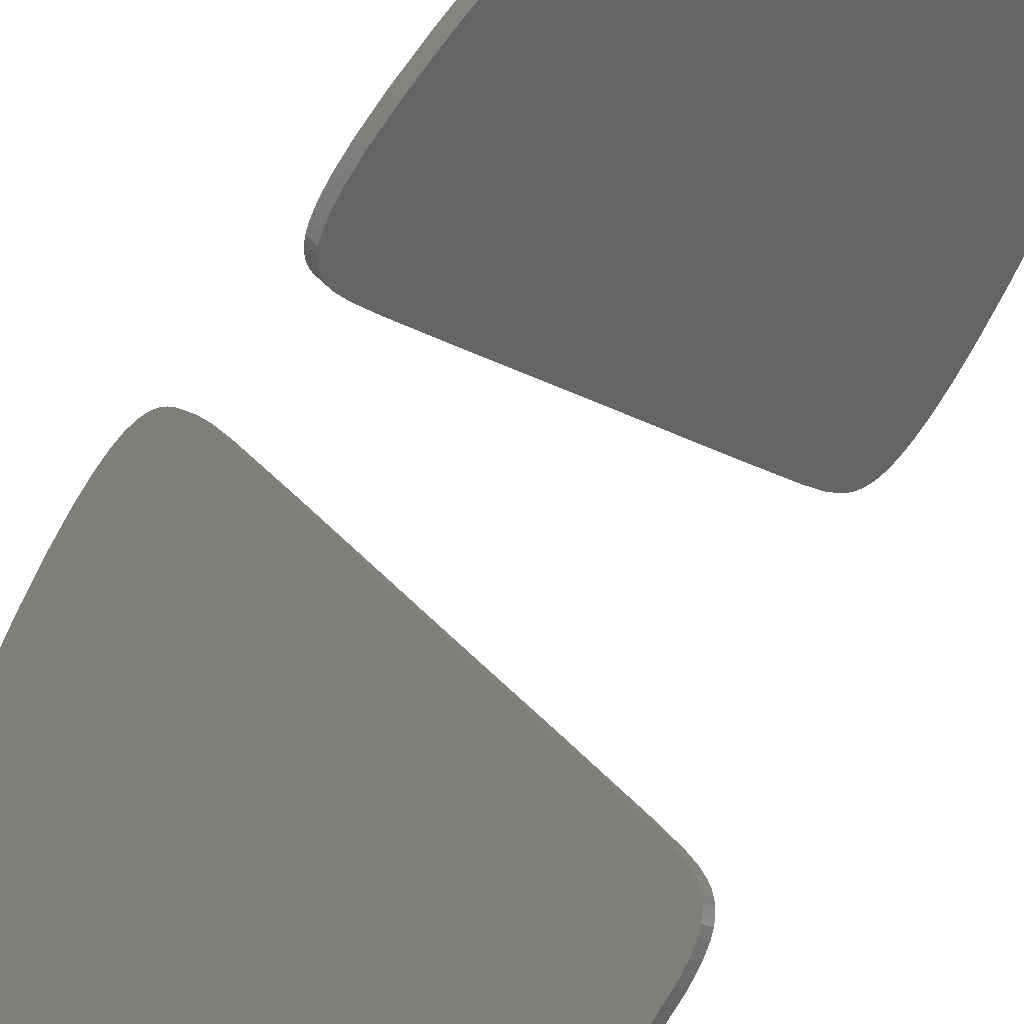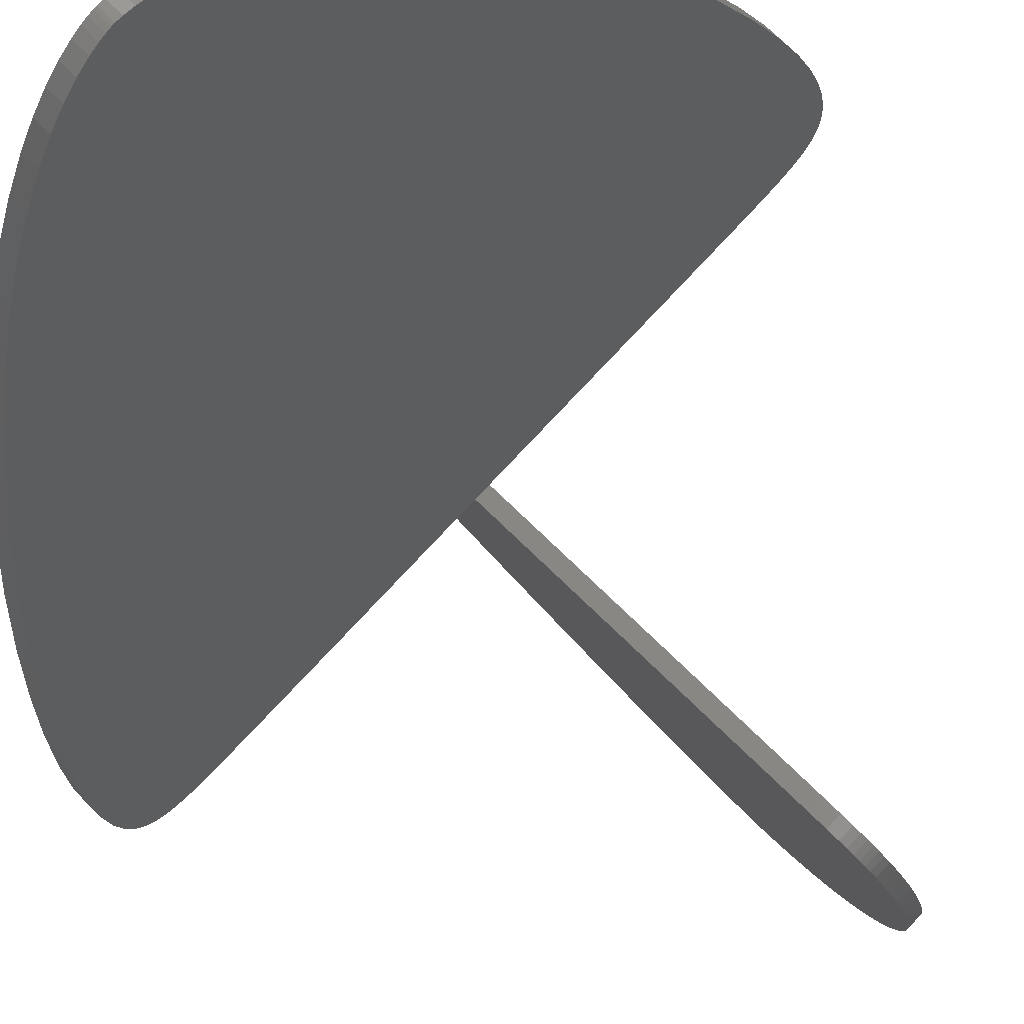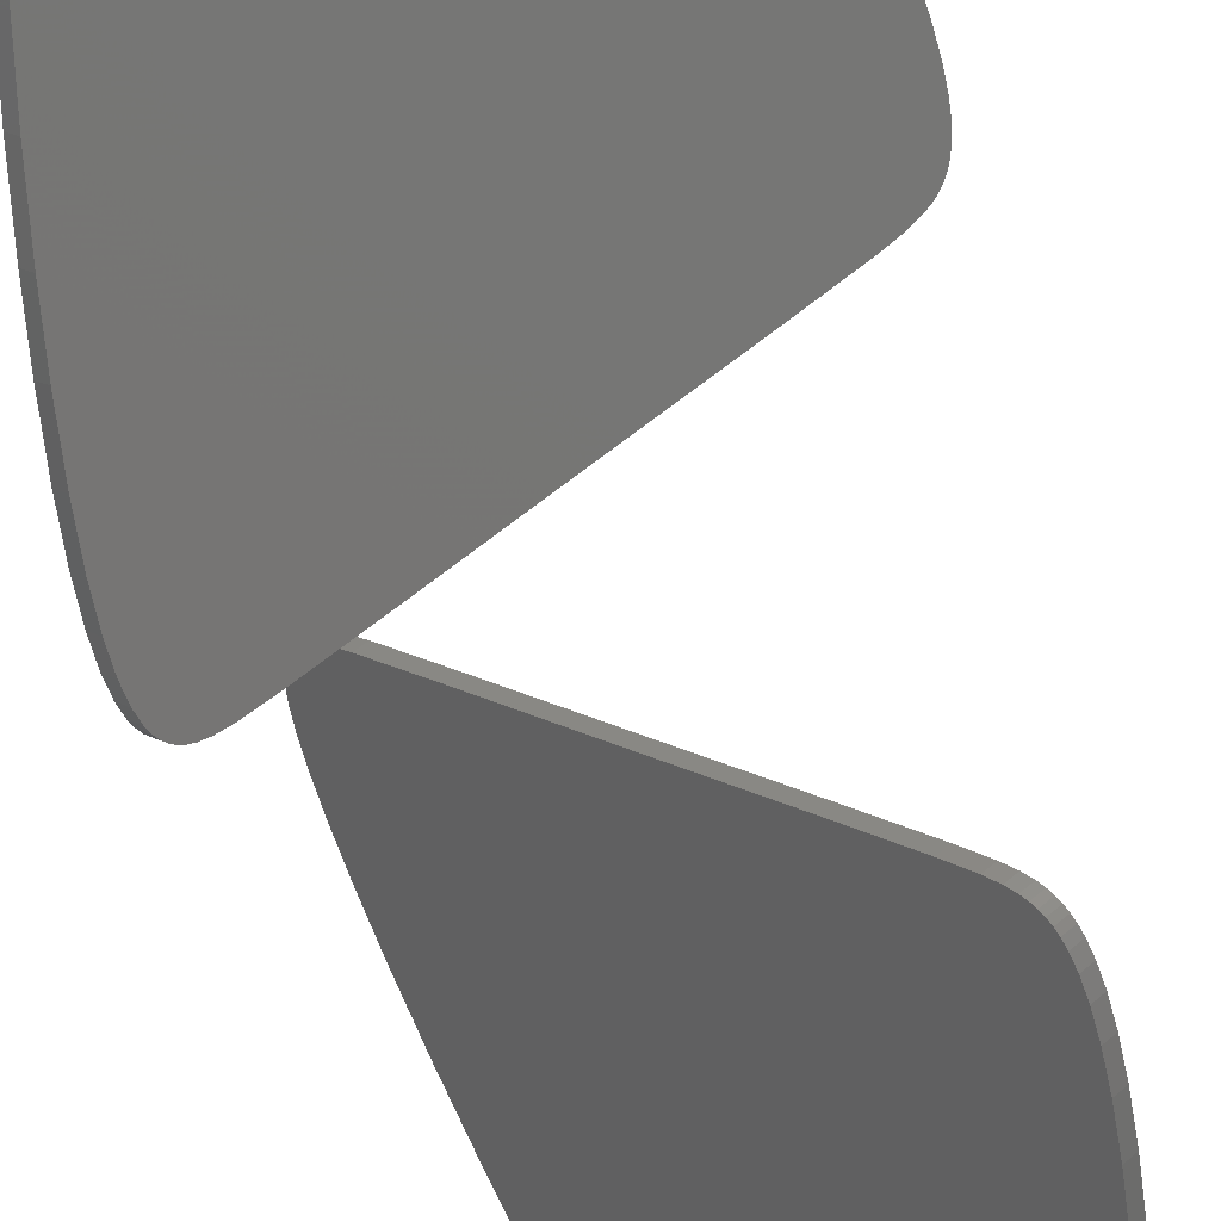
<metadata>
{"format":"stl","ext":"stl","renderer":"f3d","projection":"perspective","resolution":1024,"background":"white","views":[{"elev":-77.8,"azim":147.5,"up":"+Z"},{"elev":-14.6,"azim":-168.3,"up":"+Z"},{"elev":-58.3,"azim":13.7,"up":"+Z"}]}
</metadata>
<code>
# stl→obj: 284 verts, 560 faces
v 0.01997 0.01996 -0.02209
v 0.001061 0.02 0.001061
v -0.001061 0.02 -0.001061
v -0.02163 0.01996 0.02375
v -0.02375 0.01996 0.02163
v -0.02478 0.01997 0.0269
v -0.0269 0.01997 0.02478
v -0.03619 0.02007 0.03831
v -0.03831 0.02007 0.03619
v -0.04009 0.02036 0.04221
v -0.04221 0.02036 0.04009
v -0.04247 0.02091 0.04459
v -0.04459 0.02091 0.04247
v -0.04386 0.02155 0.04598
v -0.04598 0.02155 0.04386
v -0.04475 0.0222 0.04687
v -0.04687 0.0222 0.04475
v -0.04555 0.02302 0.04767
v -0.04767 0.02302 0.04555
v -0.04621 0.02397 0.04833
v -0.04833 0.02397 0.04621
v -0.04681 0.02515 0.04893
v -0.04893 0.02515 0.04681
v -0.04746 0.02702 0.04958
v -0.04958 0.02702 0.04746
v -0.04803 0.02964 0.05015
v -0.05015 0.02964 0.04803
v -0.04843 0.0331 0.05055
v -0.05055 0.0331 0.04843
v -0.04862 0.0376 0.05075
v -0.05075 0.0376 0.04862
v -0.04855 0.04347 0.05067
v -0.05067 0.04347 0.04855
v -0.04812 0.05111 0.05024
v -0.05024 0.05111 0.04812
v -0.04721 0.06096 0.04934
v -0.04934 0.06096 0.04721
v -0.04572 0.0733 0.04784
v -0.04784 0.0733 0.04572
v -0.04355 0.08794 0.04568
v -0.04568 0.08794 0.04355
v -0.04046 0.1058 0.04258
v -0.04258 0.1058 0.04046
v -0.03709 0.1229 0.03921
v -0.03921 0.1229 0.03709
v -0.03337 0.1396 0.03549
v -0.03549 0.1396 0.03337
v -0.02985 0.1537 0.03198
v -0.03198 0.1537 0.02985
v -0.02641 0.1662 0.02853
v -0.02853 0.1662 0.02641
v -0.02311 0.177 0.02523
v -0.02523 0.177 0.02311
v -0.01954 0.1873 0.02166
v -0.02166 0.1873 0.01954
v -0.0166 0.1949 0.01872
v -0.01872 0.1949 0.0166
v -0.01338 0.2022 0.0155
v -0.0155 0.2022 0.01338
v -0.01039 0.208 0.01251
v -0.01251 0.208 0.01039
v -0.007654 0.2125 0.009775
v -0.009775 0.2125 0.007654
v -0.005168 0.2157 0.007289
v -0.007289 0.2157 0.005168
v -0.002948 0.218 0.005069
v -0.005069 0.218 0.002948
v -0.001203 0.2192 0.003324
v -0.003324 0.2192 0.001203
v 4.558e-05 0.2198 0.002076
v -0.002076 0.2198 -4.558e-05
v 0.0008539 0.22 0.001267
v -0.001267 0.22 -0.0008539
v 0.00127 0.22 0.0008514
v -0.0008514 0.22 -0.00127
v 0.001922 0.2198 0.0001993
v -0.0001993 0.2198 -0.001922
v 0.002804 0.2195 -0.0006825
v 0.0006825 0.2195 -0.002804
v 0.004081 0.2187 -0.00196
v 0.00196 0.2187 -0.004081
v 0.005931 0.2172 -0.00381
v 0.00381 0.2172 -0.005931
v 0.008053 0.2148 -0.005932
v 0.005932 0.2148 -0.008053
v 0.0104 0.2115 -0.008276
v 0.008276 0.2115 -0.0104
v 0.01296 0.2072 -0.01084
v 0.01084 0.2072 -0.01296
v 0.01612 0.2009 -0.014
v 0.014 0.2009 -0.01612
v 0.01914 0.1939 -0.01702
v 0.01702 0.1939 -0.01914
v 0.02236 0.1854 -0.02024
v 0.02024 0.1854 -0.02236
v 0.02594 0.1747 -0.02382
v 0.02382 0.1747 -0.02594
v 0.02947 0.1629 -0.02735
v 0.02735 0.1629 -0.02947
v 0.03308 0.1494 -0.03096
v 0.03096 0.1494 -0.03308
v 0.03669 0.1344 -0.03457
v 0.03457 0.1344 -0.03669
v 0.04042 0.117 -0.0383
v 0.0383 0.117 -0.04042
v 0.04363 0.1001 -0.0415
v 0.0415 0.1001 -0.04363
v 0.04618 0.08471 -0.04406
v 0.04406 0.08471 -0.04618
v 0.04805 0.07166 -0.04593
v 0.04593 0.07166 -0.04805
v 0.04957 0.0587 -0.04745
v 0.04745 0.0587 -0.04957
v 0.05042 0.04842 -0.0483
v 0.0483 0.04842 -0.05042
v 0.05074 0.04058 -0.04862
v 0.04862 0.04058 -0.05074
v 0.05066 0.03475 -0.04854
v 0.04854 0.03475 -0.05066
v 0.05027 0.03044 -0.04815
v 0.04815 0.03044 -0.05027
v 0.04969 0.02743 -0.04757
v 0.04757 0.02743 -0.04969
v 0.04914 0.02568 -0.04702
v 0.04702 0.02568 -0.04914
v 0.0486 0.02445 -0.04648
v 0.04648 0.02445 -0.0486
v 0.04796 0.0234 -0.04584
v 0.04584 0.0234 -0.04796
v 0.04724 0.02255 -0.04512
v 0.04512 0.02255 -0.04724
v 0.0464 0.02183 -0.04428
v 0.04428 0.02183 -0.0464
v 0.04535 0.02122 -0.04323
v 0.04323 0.02122 -0.04535
v 0.04367 0.02064 -0.04155
v 0.04155 0.02064 -0.04367
v 0.04125 0.02024 -0.03913
v 0.03913 0.02024 -0.04125
v 0.03602 0.02003 -0.0339
v 0.0339 0.02003 -0.03602
v 0.02209 0.01996 -0.01997
v -0.01996 -0.01996 -0.02208
v -0.001051 -0.02 0.00107
v 0.00107 -0.02 -0.001051
v 0.02164 -0.01996 0.02376
v 0.02376 -0.01996 0.02164
v 0.02479 -0.01997 0.02691
v 0.02691 -0.01997 0.02479
v 0.0362 -0.02007 0.03832
v 0.03832 -0.02007 0.0362
v 0.04009 -0.02036 0.04222
v 0.04222 -0.02036 0.04009
v 0.04248 -0.02091 0.0446
v 0.0446 -0.02091 0.04248
v 0.04387 -0.02155 0.04599
v 0.04599 -0.02155 0.04387
v 0.04476 -0.0222 0.04688
v 0.04688 -0.0222 0.04476
v 0.04556 -0.02302 0.04768
v 0.04768 -0.02302 0.04556
v 0.04622 -0.02397 0.04834
v 0.04834 -0.02397 0.04622
v 0.04682 -0.02515 0.04894
v 0.04894 -0.02515 0.04682
v 0.04747 -0.02702 0.04959
v 0.04959 -0.02702 0.04747
v 0.04804 -0.02964 0.05016
v 0.05016 -0.02964 0.04804
v 0.04844 -0.0331 0.05056
v 0.05056 -0.0331 0.04844
v 0.04863 -0.0376 0.05075
v 0.05075 -0.0376 0.04863
v 0.04856 -0.04347 0.05068
v 0.05068 -0.04347 0.04856
v 0.04813 -0.05111 0.05025
v 0.05025 -0.05111 0.04813
v 0.04722 -0.06096 0.04934
v 0.04934 -0.06096 0.04722
v 0.04573 -0.0733 0.04785
v 0.04785 -0.0733 0.04573
v 0.04356 -0.08794 0.04568
v 0.04568 -0.08794 0.04356
v 0.04047 -0.1058 0.04259
v 0.04259 -0.1058 0.04047
v 0.0371 -0.1229 0.03922
v 0.03922 -0.1229 0.0371
v 0.03338 -0.1396 0.0355
v 0.0355 -0.1396 0.03338
v 0.02986 -0.1537 0.03199
v 0.03199 -0.1537 0.02986
v 0.02641 -0.1662 0.02854
v 0.02854 -0.1662 0.02641
v 0.02312 -0.177 0.02524
v 0.02524 -0.177 0.02312
v 0.01955 -0.1873 0.02167
v 0.02167 -0.1873 0.01955
v 0.0166 -0.1949 0.01873
v 0.01873 -0.1949 0.0166
v 0.01339 -0.2022 0.01551
v 0.01551 -0.2022 0.01339
v 0.0104 -0.208 0.01252
v 0.01252 -0.208 0.0104
v 0.007664 -0.2125 0.009785
v 0.009785 -0.2125 0.007664
v 0.005177 -0.2157 0.007299
v 0.007299 -0.2157 0.005177
v 0.002957 -0.218 0.005079
v 0.005079 -0.218 0.002957
v 0.001212 -0.2192 0.003333
v 0.003333 -0.2192 0.001212
v -3.609e-05 -0.2198 0.002085
v 0.002085 -0.2198 -3.609e-05
v -0.0008444 -0.22 0.001277
v 0.001277 -0.22 -0.0008444
v -0.00126 -0.22 0.0008609
v 0.0008609 -0.22 -0.00126
v -0.001913 -0.2198 0.0002088
v 0.0002088 -0.2198 -0.001913
v -0.002794 -0.2195 -0.000673
v -0.000673 -0.2195 -0.002794
v -0.004072 -0.2187 -0.00195
v -0.00195 -0.2187 -0.004072
v -0.005921 -0.2172 -0.0038
v -0.0038 -0.2172 -0.005921
v -0.008043 -0.2148 -0.005922
v -0.005922 -0.2148 -0.008043
v -0.01039 -0.2115 -0.008267
v -0.008267 -0.2115 -0.01039
v -0.01295 -0.2072 -0.01083
v -0.01083 -0.2072 -0.01295
v -0.01612 -0.2009 -0.01399
v -0.01399 -0.2009 -0.01612
v -0.01913 -0.1939 -0.01701
v -0.01701 -0.1939 -0.01913
v -0.02235 -0.1854 -0.02023
v -0.02023 -0.1854 -0.02235
v -0.02594 -0.1747 -0.02381
v -0.02381 -0.1747 -0.02594
v -0.02946 -0.1629 -0.02734
v -0.02734 -0.1629 -0.02946
v -0.03307 -0.1494 -0.03095
v -0.03095 -0.1494 -0.03307
v -0.03668 -0.1344 -0.03456
v -0.03456 -0.1344 -0.03668
v -0.04041 -0.117 -0.03829
v -0.03829 -0.117 -0.04041
v -0.04362 -0.1001 -0.04149
v -0.04149 -0.1001 -0.04362
v -0.04617 -0.08471 -0.04405
v -0.04405 -0.08471 -0.04617
v -0.04804 -0.07166 -0.04592
v -0.04592 -0.07166 -0.04804
v -0.04956 -0.0587 -0.04744
v -0.04744 -0.0587 -0.04956
v -0.05041 -0.04842 -0.04829
v -0.04829 -0.04842 -0.05041
v -0.05073 -0.04058 -0.04861
v -0.04861 -0.04058 -0.05073
v -0.05065 -0.03475 -0.04853
v -0.04853 -0.03475 -0.05065
v -0.05026 -0.03044 -0.04814
v -0.04814 -0.03044 -0.05026
v -0.04968 -0.02743 -0.04756
v -0.04756 -0.02743 -0.04968
v -0.04914 -0.02568 -0.04701
v -0.04701 -0.02568 -0.04914
v -0.04859 -0.02445 -0.04647
v -0.04647 -0.02445 -0.04859
v -0.04795 -0.0234 -0.04583
v -0.04583 -0.0234 -0.04795
v -0.04723 -0.02255 -0.04511
v -0.04511 -0.02255 -0.04723
v -0.04639 -0.02183 -0.04427
v -0.04427 -0.02183 -0.04639
v -0.04534 -0.02122 -0.04322
v -0.04322 -0.02122 -0.04534
v -0.04366 -0.02064 -0.04154
v -0.04154 -0.02064 -0.04366
v -0.04125 -0.02024 -0.03912
v -0.03912 -0.02024 -0.04125
v -0.03601 -0.02003 -0.03389
v -0.03389 -0.02003 -0.03601
v -0.02208 -0.01996 -0.01996
f 1 2 3
f 3 2 4
f 3 4 5
f 5 4 6
f 5 6 7
f 7 6 8
f 7 8 9
f 9 8 10
f 9 10 11
f 11 10 12
f 11 12 13
f 13 12 14
f 13 14 15
f 15 14 16
f 15 16 17
f 17 16 18
f 17 18 19
f 19 18 20
f 19 20 21
f 21 20 22
f 21 22 23
f 23 22 24
f 23 24 25
f 25 24 26
f 25 26 27
f 27 26 28
f 27 28 29
f 29 28 30
f 29 30 31
f 31 30 32
f 31 32 33
f 33 32 34
f 33 34 35
f 35 34 36
f 35 36 37
f 37 36 38
f 37 38 39
f 39 38 40
f 39 40 41
f 41 40 42
f 41 42 43
f 43 42 44
f 43 44 45
f 45 44 46
f 45 46 47
f 47 46 48
f 47 48 49
f 49 48 50
f 49 50 51
f 51 50 52
f 51 52 53
f 53 52 54
f 53 54 55
f 55 54 56
f 55 56 57
f 57 56 58
f 57 58 59
f 59 58 60
f 59 60 61
f 61 60 62
f 61 62 63
f 63 62 64
f 63 64 65
f 65 64 66
f 65 66 67
f 67 66 68
f 67 68 69
f 69 68 70
f 69 70 71
f 71 70 72
f 71 72 73
f 73 72 74
f 73 74 75
f 75 74 76
f 75 76 77
f 77 76 78
f 77 78 79
f 79 78 80
f 79 80 81
f 81 80 82
f 81 82 83
f 83 82 84
f 83 84 85
f 85 84 86
f 85 86 87
f 87 86 88
f 87 88 89
f 89 88 90
f 89 90 91
f 91 90 92
f 91 92 93
f 93 92 94
f 93 94 95
f 95 94 96
f 95 96 97
f 97 96 98
f 97 98 99
f 99 98 100
f 99 100 101
f 101 100 102
f 101 102 103
f 103 102 104
f 103 104 105
f 105 104 106
f 105 106 107
f 107 106 108
f 107 108 109
f 109 108 110
f 109 110 111
f 111 110 112
f 111 112 113
f 113 112 114
f 113 114 115
f 115 114 116
f 115 116 117
f 117 116 118
f 117 118 119
f 119 118 120
f 119 120 121
f 121 120 122
f 121 122 123
f 123 122 124
f 123 124 125
f 125 124 126
f 125 126 127
f 127 126 128
f 127 128 129
f 129 128 130
f 129 130 131
f 131 130 132
f 131 132 133
f 133 132 134
f 133 134 135
f 135 134 136
f 135 136 137
f 137 136 138
f 137 138 139
f 139 138 140
f 139 140 141
f 141 140 142
f 141 142 1
f 1 142 2
f 95 1 93
f 93 1 3
f 93 3 91
f 105 107 141
f 53 55 3
f 3 55 57
f 3 57 59
f 41 43 7
f 105 141 103
f 107 109 141
f 141 109 111
f 141 111 113
f 85 87 3
f 3 87 89
f 3 89 91
f 43 45 7
f 7 45 47
f 7 47 49
f 95 97 1
f 1 97 99
f 1 99 141
f 141 99 101
f 141 101 103
f 3 5 53
f 53 5 7
f 53 7 51
f 51 7 49
f 59 61 3
f 3 61 63
f 3 63 65
f 3 77 79
f 9 37 7
f 7 37 39
f 7 39 41
f 79 81 3
f 3 81 83
f 3 83 85
f 65 67 3
f 3 67 69
f 3 69 71
f 71 73 3
f 3 73 75
f 3 75 77
f 31 33 9
f 9 33 35
f 9 35 37
f 113 115 141
f 141 115 117
f 141 117 139
f 139 117 119
f 139 119 137
f 137 119 121
f 31 9 29
f 29 9 11
f 29 11 27
f 121 123 137
f 137 123 125
f 137 125 135
f 135 125 127
f 129 131 127
f 127 131 133
f 127 133 135
f 11 13 27
f 27 13 15
f 27 15 17
f 23 25 21
f 21 25 27
f 21 27 19
f 19 27 17
f 2 142 94
f 94 142 96
f 48 46 6
f 94 92 2
f 2 92 90
f 2 90 88
f 112 110 140
f 46 44 6
f 6 44 42
f 6 42 40
f 110 108 140
f 140 108 106
f 140 106 104
f 58 56 2
f 2 56 54
f 2 54 4
f 4 54 52
f 4 52 6
f 6 52 50
f 6 50 48
f 64 62 2
f 2 62 60
f 2 60 58
f 104 102 140
f 140 102 100
f 140 100 142
f 142 100 98
f 142 98 96
f 88 86 2
f 2 86 84
f 2 84 82
f 40 38 6
f 6 38 36
f 6 36 8
f 8 36 34
f 8 34 32
f 76 74 2
f 2 74 72
f 2 72 70
f 70 68 2
f 2 68 66
f 2 66 64
f 82 80 2
f 2 80 78
f 2 78 76
f 122 120 136
f 136 120 118
f 136 118 138
f 138 118 116
f 138 116 140
f 140 116 114
f 140 114 112
f 130 128 126
f 16 14 26
f 24 22 20
f 32 30 8
f 8 30 28
f 8 28 10
f 10 28 26
f 10 26 12
f 12 26 14
f 122 136 124
f 124 136 134
f 124 134 126
f 126 134 132
f 126 132 130
f 24 20 26
f 26 20 18
f 26 18 16
f 143 144 145
f 145 144 146
f 145 146 147
f 147 146 148
f 147 148 149
f 149 148 150
f 149 150 151
f 151 150 152
f 151 152 153
f 153 152 154
f 153 154 155
f 155 154 156
f 155 156 157
f 157 156 158
f 157 158 159
f 159 158 160
f 159 160 161
f 161 160 162
f 161 162 163
f 163 162 164
f 163 164 165
f 165 164 166
f 165 166 167
f 167 166 168
f 167 168 169
f 169 168 170
f 169 170 171
f 171 170 172
f 171 172 173
f 173 172 174
f 173 174 175
f 175 174 176
f 175 176 177
f 177 176 178
f 177 178 179
f 179 178 180
f 179 180 181
f 181 180 182
f 181 182 183
f 183 182 184
f 183 184 185
f 185 184 186
f 185 186 187
f 187 186 188
f 187 188 189
f 189 188 190
f 189 190 191
f 191 190 192
f 191 192 193
f 193 192 194
f 193 194 195
f 195 194 196
f 195 196 197
f 197 196 198
f 197 198 199
f 199 198 200
f 199 200 201
f 201 200 202
f 201 202 203
f 203 202 204
f 203 204 205
f 205 204 206
f 205 206 207
f 207 206 208
f 207 208 209
f 209 208 210
f 209 210 211
f 211 210 212
f 211 212 213
f 213 212 214
f 213 214 215
f 215 214 216
f 215 216 217
f 217 216 218
f 217 218 219
f 219 218 220
f 219 220 221
f 221 220 222
f 221 222 223
f 223 222 224
f 223 224 225
f 225 224 226
f 225 226 227
f 227 226 228
f 227 228 229
f 229 228 230
f 229 230 231
f 231 230 232
f 231 232 233
f 233 232 234
f 233 234 235
f 235 234 236
f 235 236 237
f 237 236 238
f 237 238 239
f 239 238 240
f 239 240 241
f 241 240 242
f 241 242 243
f 243 242 244
f 243 244 245
f 245 244 246
f 245 246 247
f 247 246 248
f 247 248 249
f 249 248 250
f 249 250 251
f 251 250 252
f 251 252 253
f 253 252 254
f 253 254 255
f 255 254 256
f 255 256 257
f 257 256 258
f 257 258 259
f 259 258 260
f 259 260 261
f 261 260 262
f 261 262 263
f 263 262 264
f 263 264 265
f 265 264 266
f 265 266 267
f 267 266 268
f 267 268 269
f 269 268 270
f 269 270 271
f 271 270 272
f 271 272 273
f 273 272 274
f 273 274 275
f 275 274 276
f 275 276 277
f 277 276 278
f 277 278 279
f 279 278 280
f 279 280 281
f 281 280 282
f 281 282 283
f 283 282 284
f 283 284 143
f 143 284 144
f 237 143 235
f 235 143 145
f 235 145 233
f 247 249 283
f 195 197 145
f 145 197 199
f 145 199 201
f 183 185 149
f 247 283 245
f 249 251 283
f 283 251 253
f 283 253 255
f 227 229 145
f 145 229 231
f 145 231 233
f 185 187 149
f 149 187 189
f 149 189 191
f 237 239 143
f 143 239 241
f 143 241 283
f 283 241 243
f 283 243 245
f 145 147 195
f 195 147 149
f 195 149 193
f 193 149 191
f 201 203 145
f 145 203 205
f 145 205 207
f 145 219 221
f 151 179 149
f 149 179 181
f 149 181 183
f 221 223 145
f 145 223 225
f 145 225 227
f 207 209 145
f 145 209 211
f 145 211 213
f 213 215 145
f 145 215 217
f 145 217 219
f 173 175 151
f 151 175 177
f 151 177 179
f 255 257 283
f 283 257 259
f 283 259 281
f 281 259 261
f 281 261 279
f 279 261 263
f 173 151 171
f 171 151 153
f 171 153 169
f 263 265 279
f 279 265 267
f 279 267 277
f 277 267 269
f 271 273 269
f 269 273 275
f 269 275 277
f 153 155 169
f 169 155 157
f 169 157 159
f 165 167 163
f 163 167 169
f 163 169 161
f 161 169 159
f 144 284 236
f 236 284 238
f 190 188 148
f 236 234 144
f 144 234 232
f 144 232 230
f 254 252 282
f 188 186 148
f 148 186 184
f 148 184 182
f 252 250 282
f 282 250 248
f 282 248 246
f 200 198 144
f 144 198 196
f 144 196 146
f 146 196 194
f 146 194 148
f 148 194 192
f 148 192 190
f 206 204 144
f 144 204 202
f 144 202 200
f 246 244 282
f 282 244 242
f 282 242 284
f 284 242 240
f 284 240 238
f 230 228 144
f 144 228 226
f 144 226 224
f 182 180 148
f 148 180 178
f 148 178 150
f 150 178 176
f 150 176 174
f 218 216 144
f 144 216 214
f 144 214 212
f 212 210 144
f 144 210 208
f 144 208 206
f 224 222 144
f 144 222 220
f 144 220 218
f 264 262 278
f 278 262 260
f 278 260 280
f 280 260 258
f 280 258 282
f 282 258 256
f 282 256 254
f 272 270 268
f 158 156 168
f 166 164 162
f 174 172 150
f 150 172 170
f 150 170 152
f 152 170 168
f 152 168 154
f 154 168 156
f 264 278 266
f 266 278 276
f 266 276 268
f 268 276 274
f 268 274 272
f 166 162 168
f 168 162 160
f 168 160 158

</code>
